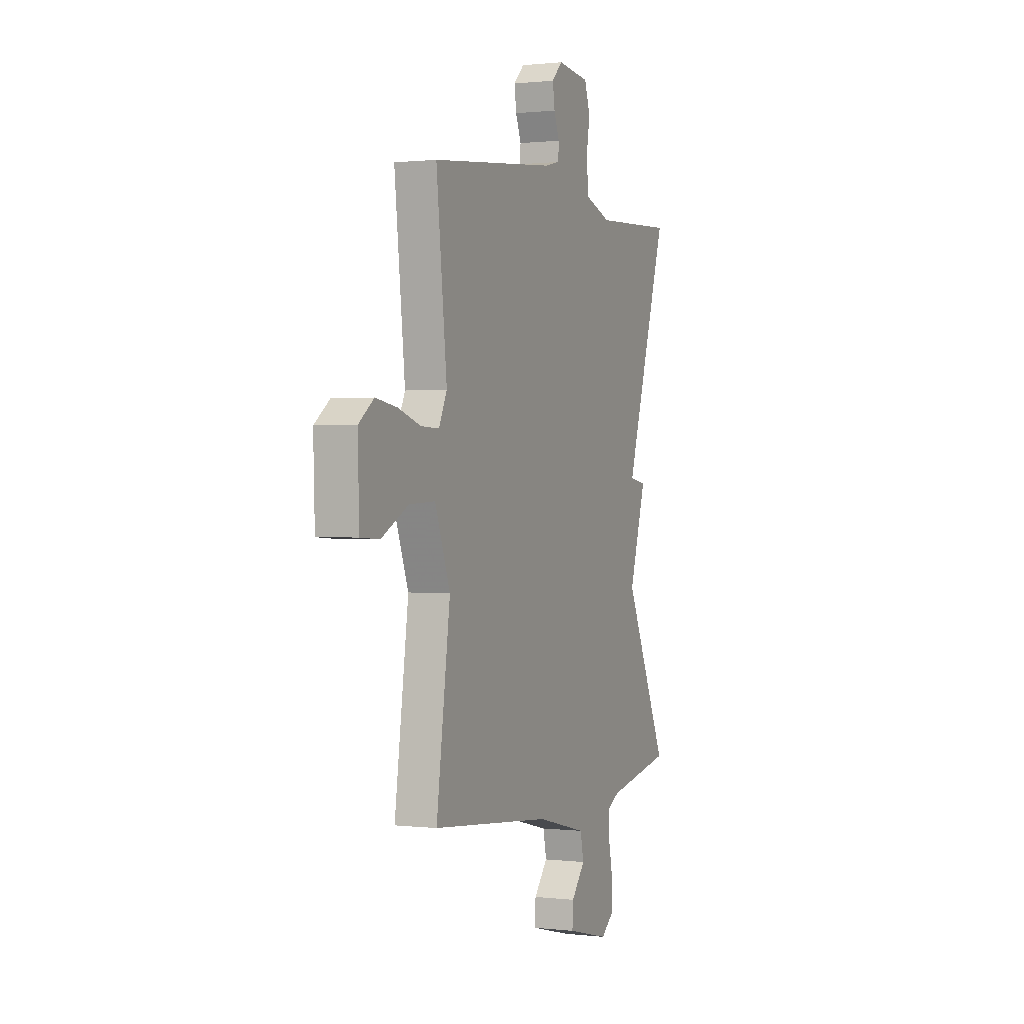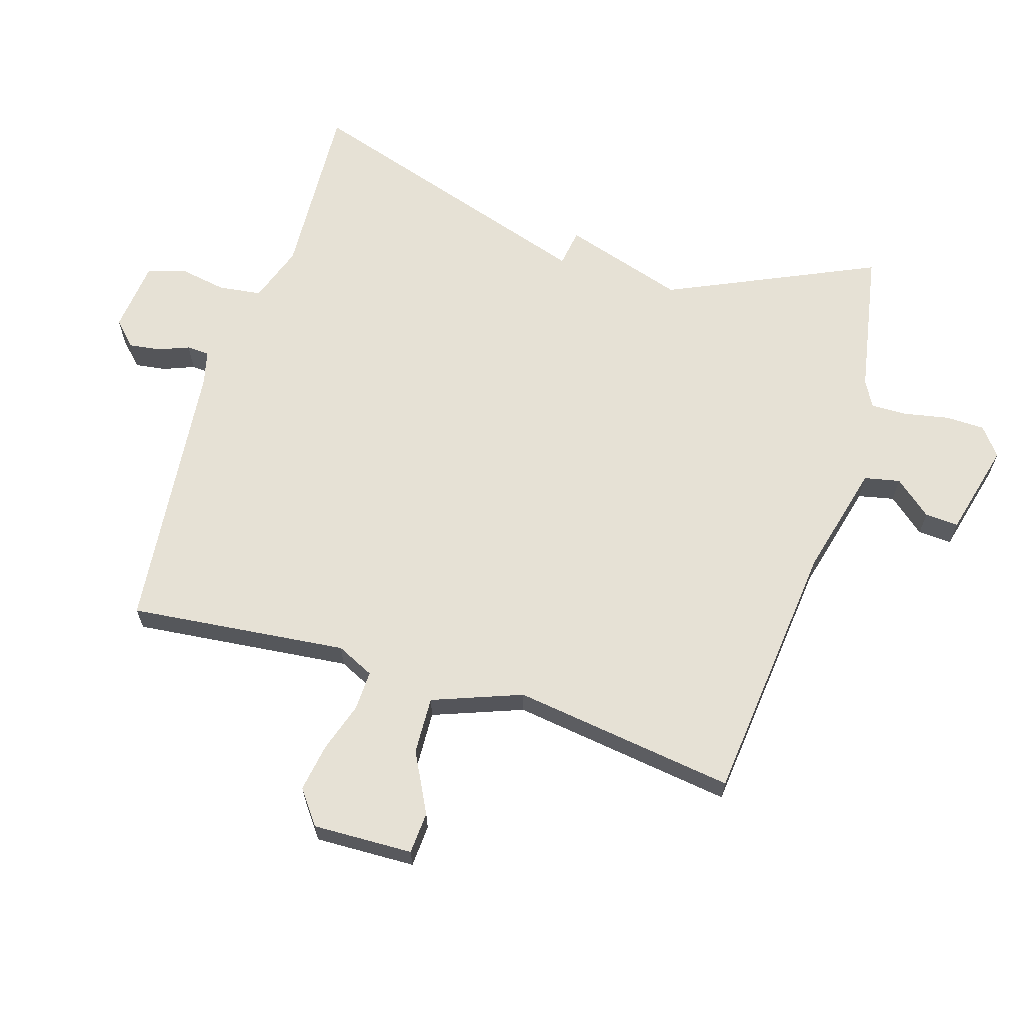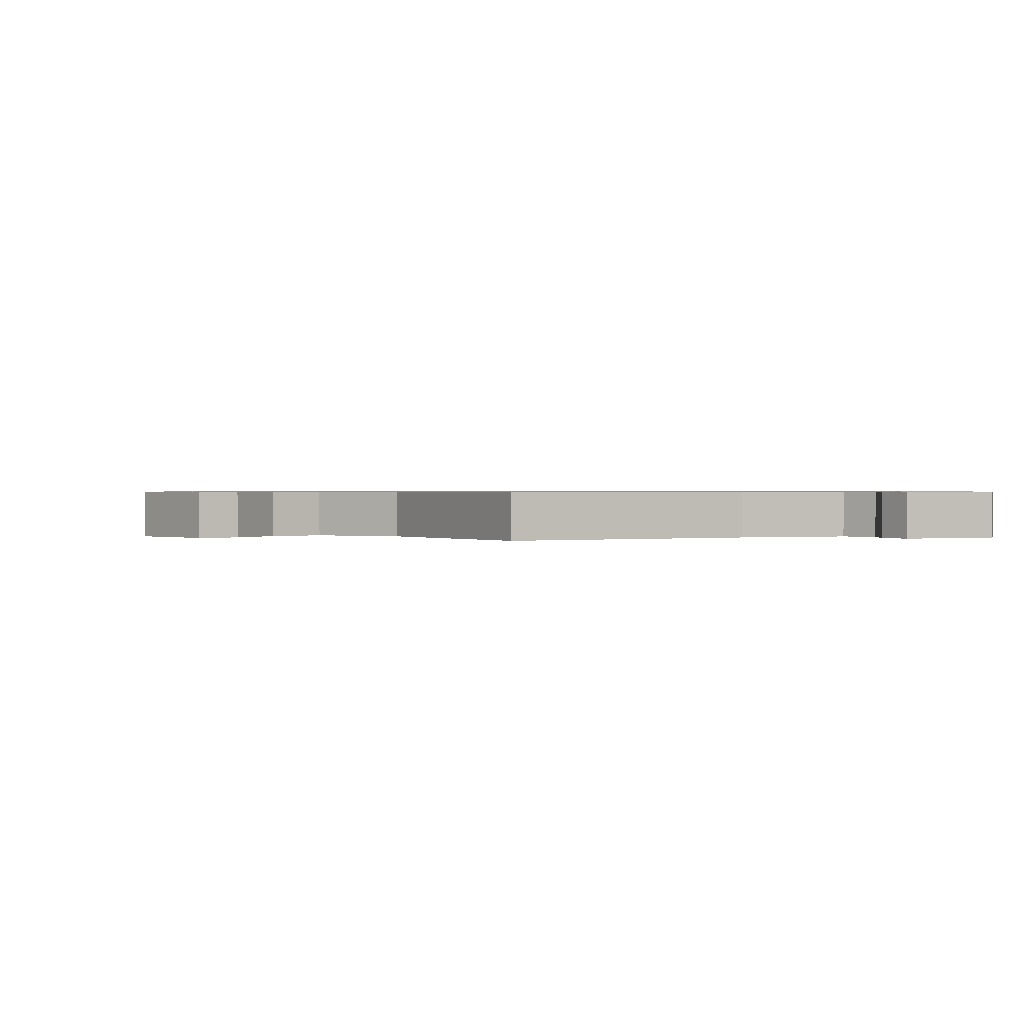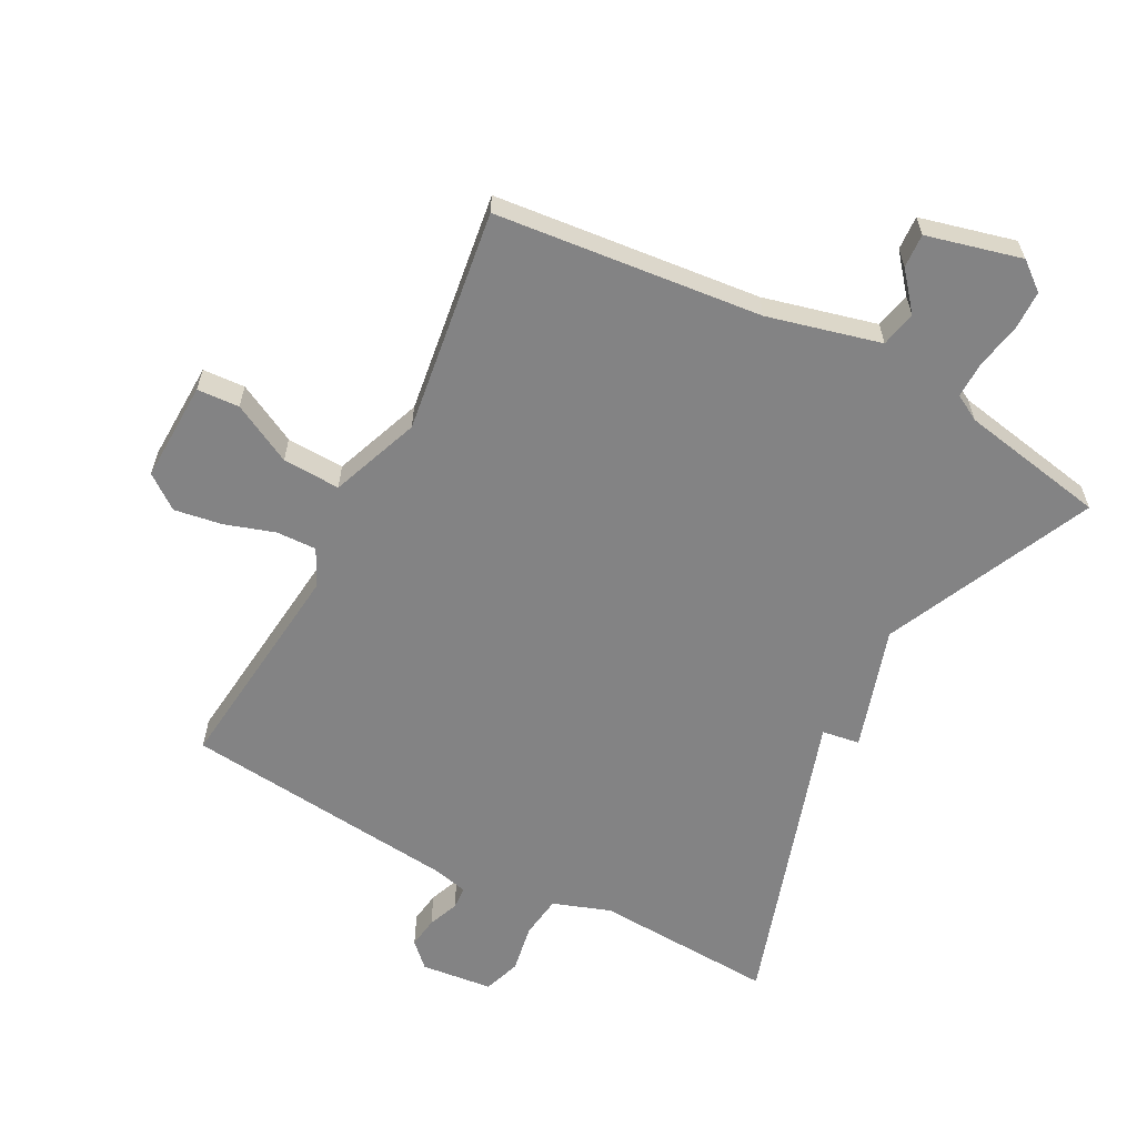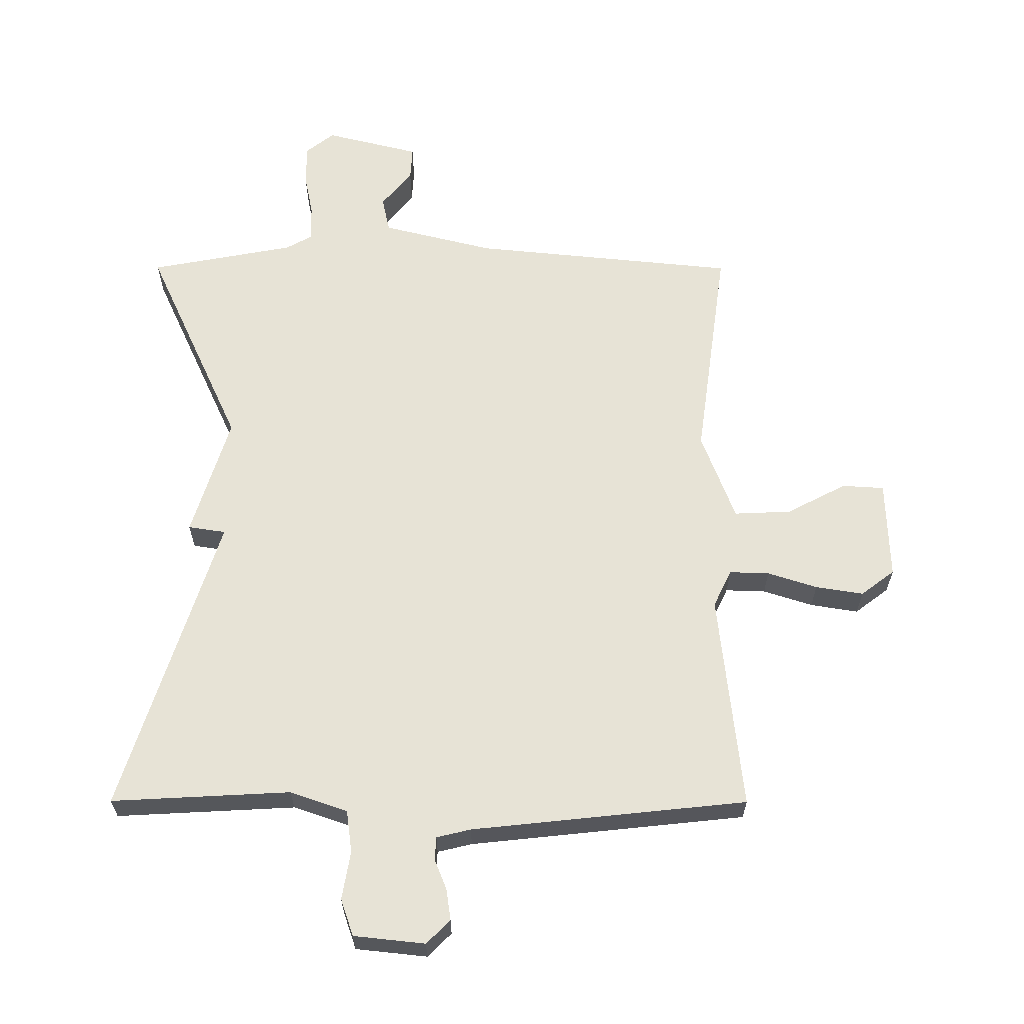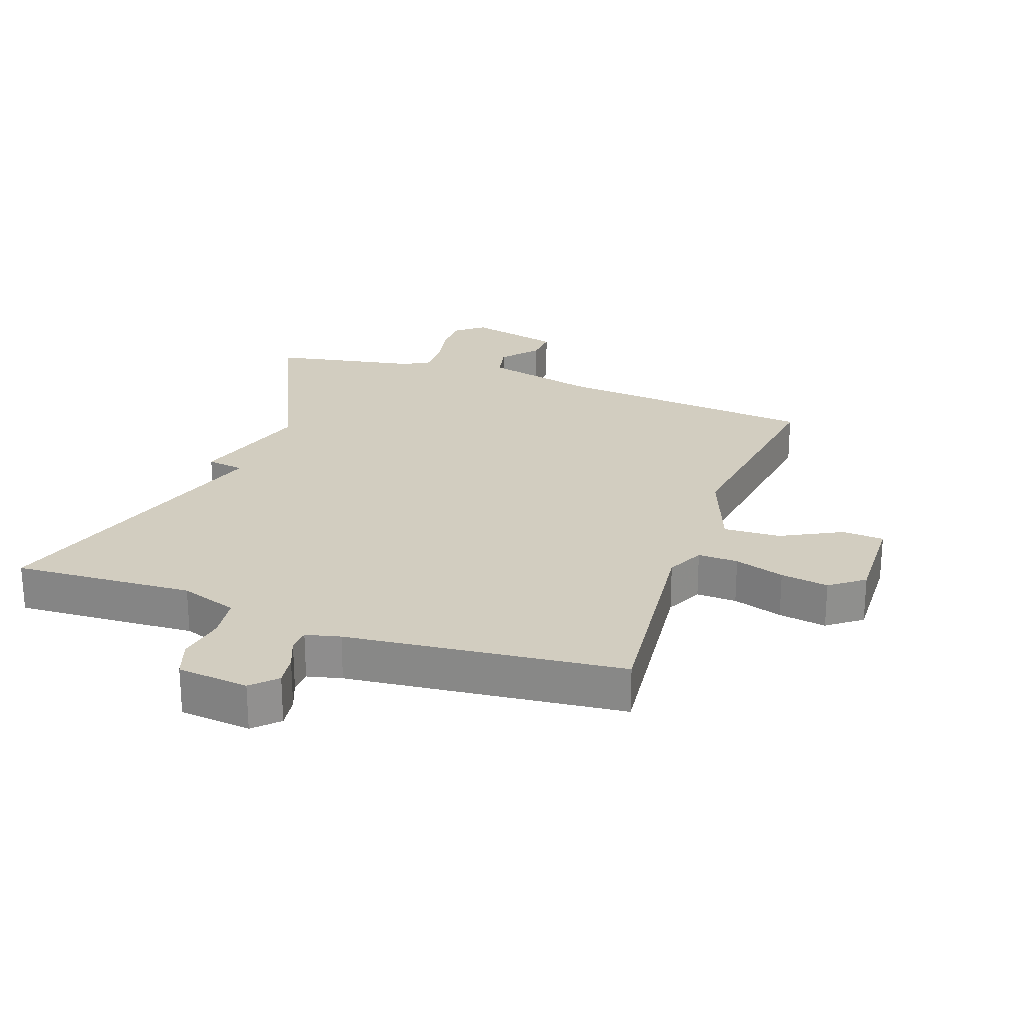
<metadata>
{"format":"obj","ext":"obj","renderer":"f3d","projection":"perspective","resolution":1024,"background":"white","views":[{"elev":0.7,"azim":113.1,"up":"+Z"},{"elev":64.7,"azim":107.3,"up":"+Y"},{"elev":0.6,"azim":141.9,"up":"+Y"},{"elev":-61.2,"azim":152.3,"up":"+Y"},{"elev":62.7,"azim":0.1,"up":"+Y"},{"elev":24.4,"azim":19.5,"up":"+Y"}]}
</metadata>
<code>
v 0.5 0.07 -0.5
v 0.084 0.07 -0.542
v -0.092 0.07 -0.586
v -0.104 0.07 -0.642
v -0.056 0.07 -0.7
v -0.053 0.07 -0.753
v -0.201 0.07 -0.79
v -0.245 0.07 -0.755
v -0.246 0.07 -0.693
v -0.232 0.07 -0.623
v -0.231 0.07 -0.566
v -0.272 0.07 -0.543
v -0.5 0.07 -0.5
v -0.35 0.07 -0.174
v -0.409 0.07 0.017
v -0.35 0.07 0.026
v -0.5 0.07 0.5
v -0.218 0.07 0.485
v -0.128 0.07 0.516
v -0.119 0.07 0.583
v -0.132 0.07 0.659
v -0.112 0.07 0.717
v 0 0.07 0.729
v 0.037 0.07 0.692
v 0.03 0.07 0.643
v 0.011 0.07 0.595
v 0.013 0.07 0.559
v 0.067 0.07 0.546
v 0.5 0.07 0.5
v 0.463 0.07 0.158
v 0.491 0.07 0.099
v 0.554 0.07 0.101
v 0.632 0.07 0.126
v 0.707 0.07 0.138
v 0.76 0.07 0.098
v 0.755 0.07 -0.059
v 0.689 0.07 -0.063
v 0.595 0.07 -0.014
v 0.505 0.07 -0.01
v 0.452 0.07 -0.15
v 0.5 0 -0.5
v 0.084 0 -0.542
v -0.092 0 -0.586
v -0.104 0 -0.642
v -0.056 0 -0.7
v -0.053 0 -0.753
v -0.201 0 -0.79
v -0.245 0 -0.755
v -0.246 0 -0.693
v -0.232 0 -0.623
v -0.231 0 -0.566
v -0.272 0 -0.543
v -0.5 0 -0.5
v -0.35 0 -0.174
v -0.409 0 0.017
v -0.35 0 0.026
v -0.5 0 0.5
v -0.218 0 0.485
v -0.128 0 0.516
v -0.119 0 0.583
v -0.132 0 0.659
v -0.112 0 0.717
v 0 0 0.729
v 0.037 0 0.692
v 0.03 0 0.643
v 0.011 0 0.595
v 0.013 0 0.559
v 0.067 0 0.546
v 0.5 0 0.5
v 0.463 0 0.158
v 0.491 0 0.099
v 0.554 0 0.101
v 0.632 0 0.126
v 0.707 0 0.138
v 0.76 0 0.098
v 0.755 0 -0.059
v 0.689 0 -0.063
v 0.595 0 -0.014
v 0.505 0 -0.01
v 0.452 0 -0.15
f 36 37 38
f 35 36 38
f 34 35 38
f 33 34 38
f 32 33 38
f 31 32 38 39
f 30 31 39 40
f 28 29 30
f 27 28 30 40
f 24 25 26
f 23 24 26
f 22 23 26
f 21 22 26
f 20 21 26
f 19 20 26 27
f 40 1 2
f 27 40 2
f 19 27 2
f 18 19 2
f 14 15 16
f 12 13 14
f 11 12 14 16
f 8 9 10
f 7 8 10
f 6 7 10
f 5 6 10
f 4 5 10
f 3 4 10 11
f 18 2 3
f 17 18 3
f 16 17 3
f 3 11 16
f 78 77 76
f 78 76 75
f 78 75 74
f 78 74 73
f 78 73 72
f 79 78 72 71
f 80 79 71 70
f 70 69 68
f 80 70 68 67
f 66 65 64
f 66 64 63
f 66 63 62
f 66 62 61
f 66 61 60
f 67 66 60 59
f 42 41 80
f 42 80 67
f 42 67 59
f 42 59 58
f 56 55 54
f 54 53 52
f 56 54 52 51
f 50 49 48
f 50 48 47
f 50 47 46
f 50 46 45
f 50 45 44
f 51 50 44 43
f 43 42 58
f 43 58 57
f 43 57 56
f 56 51 43
f 1 41 42 2
f 2 42 43 3
f 3 43 44 4
f 4 44 45 5
f 5 45 46 6
f 6 46 47 7
f 7 47 48 8
f 8 48 49 9
f 9 49 50 10
f 10 50 51 11
f 11 51 52 12
f 12 52 53 13
f 13 53 54 14
f 14 54 55 15
f 15 55 56 16
f 16 56 57 17
f 17 57 58 18
f 18 58 59 19
f 19 59 60 20
f 20 60 61 21
f 21 61 62 22
f 22 62 63 23
f 23 63 64 24
f 24 64 65 25
f 25 65 66 26
f 26 66 67 27
f 27 67 68 28
f 28 68 69 29
f 29 69 70 30
f 30 70 71 31
f 31 71 72 32
f 32 72 73 33
f 33 73 74 34
f 34 74 75 35
f 35 75 76 36
f 36 76 77 37
f 37 77 78 38
f 38 78 79 39
f 39 79 80 40
f 40 80 41 1

</code>
